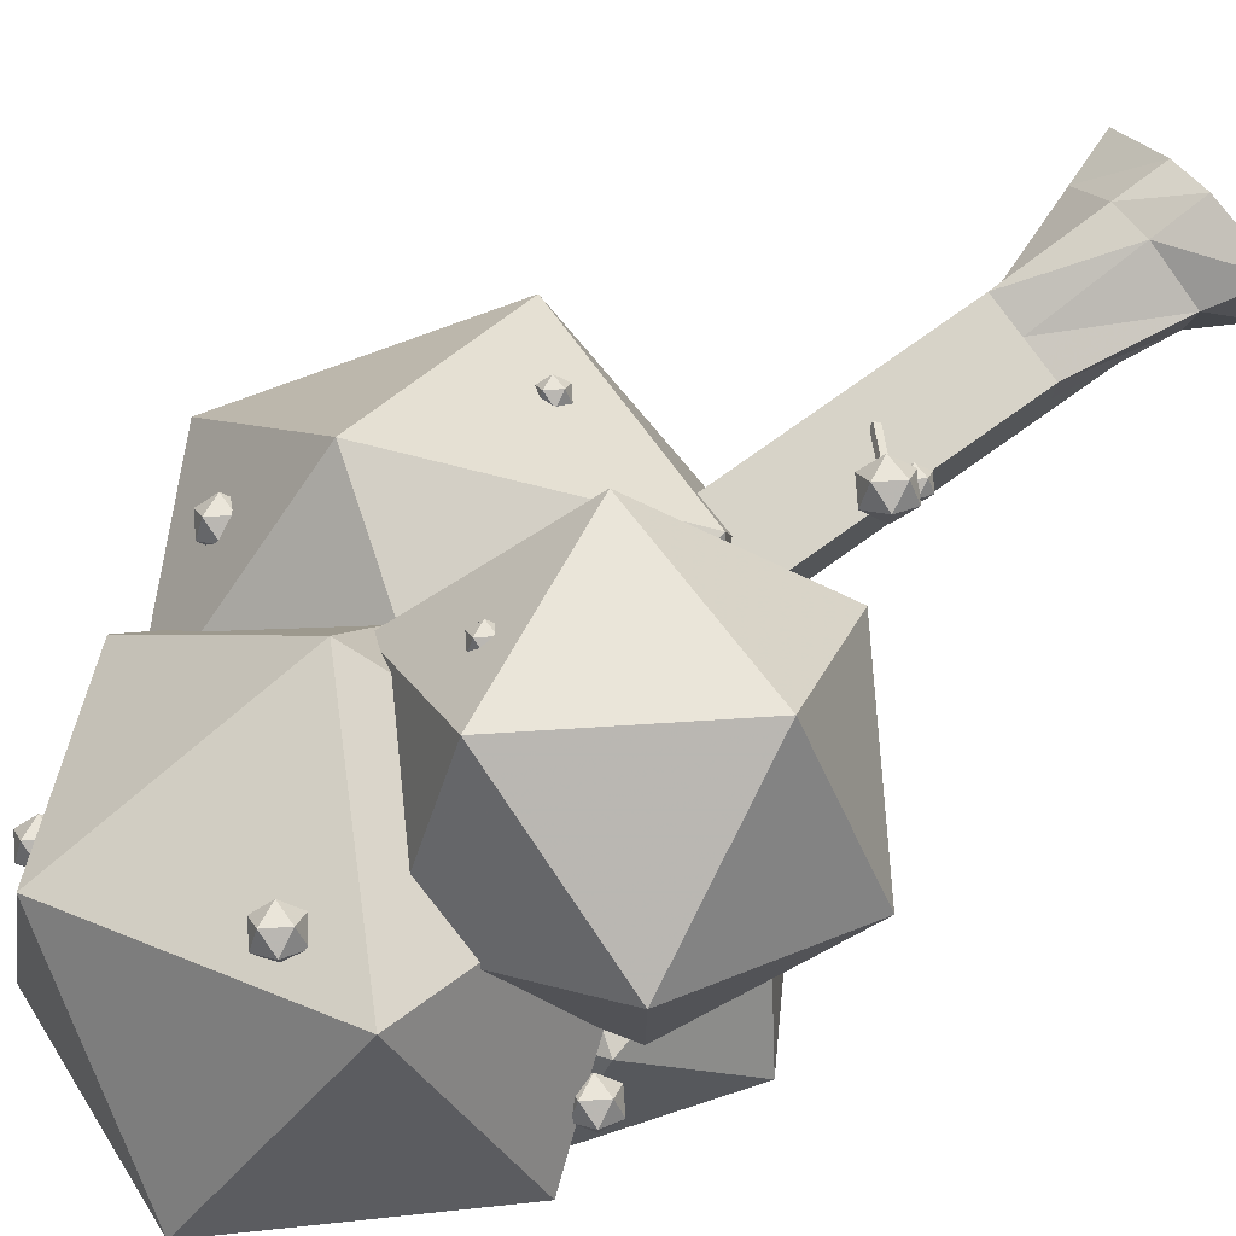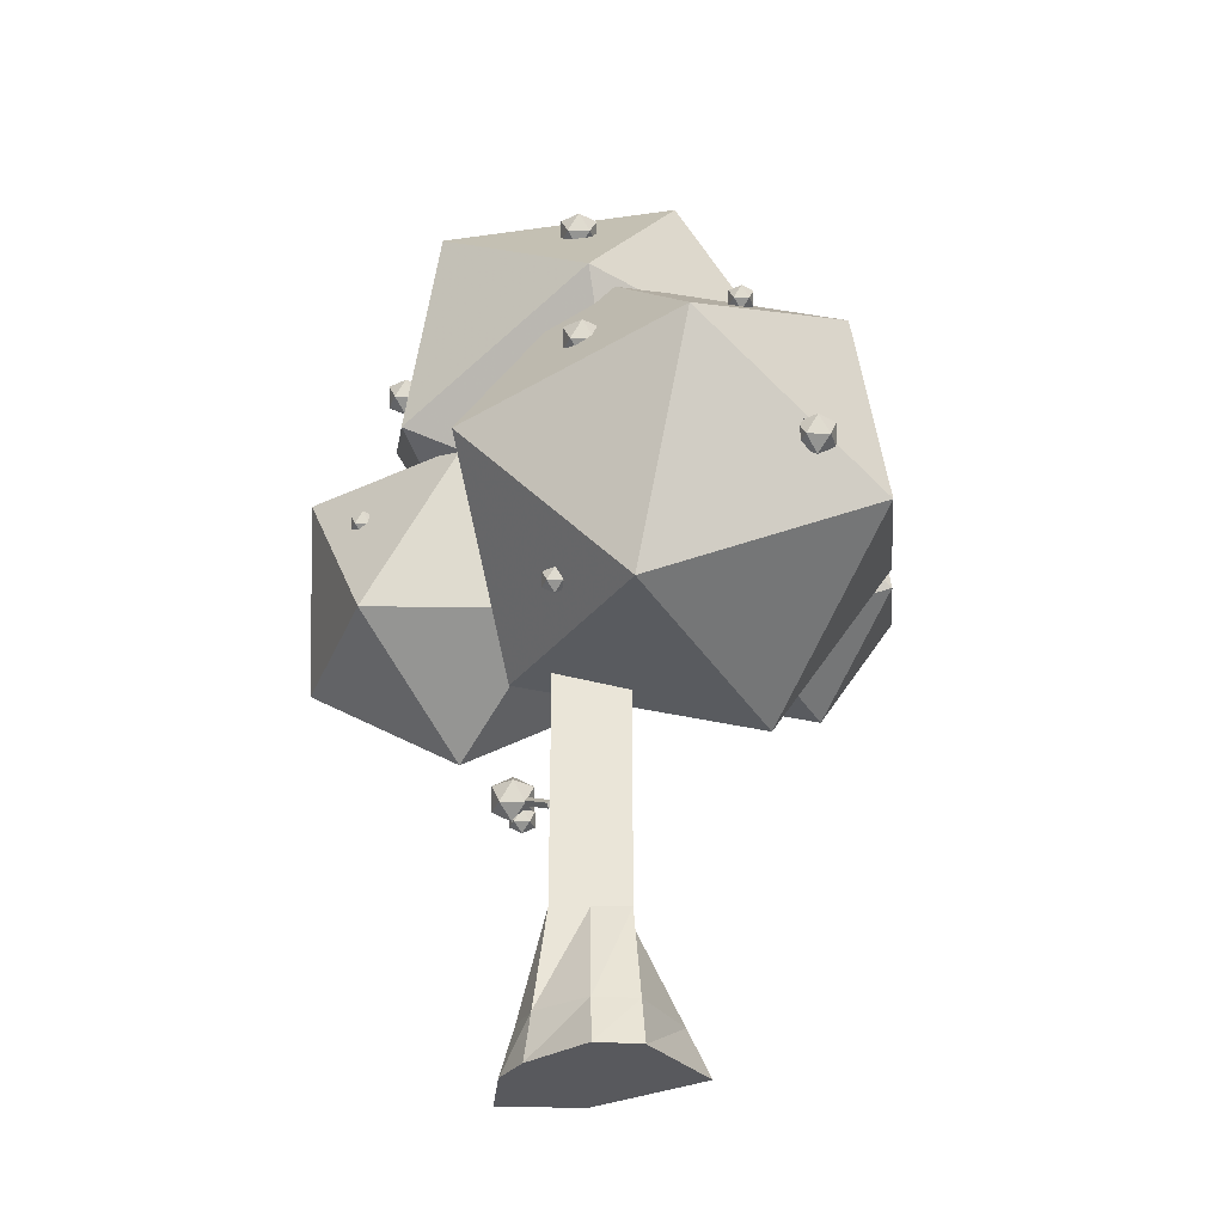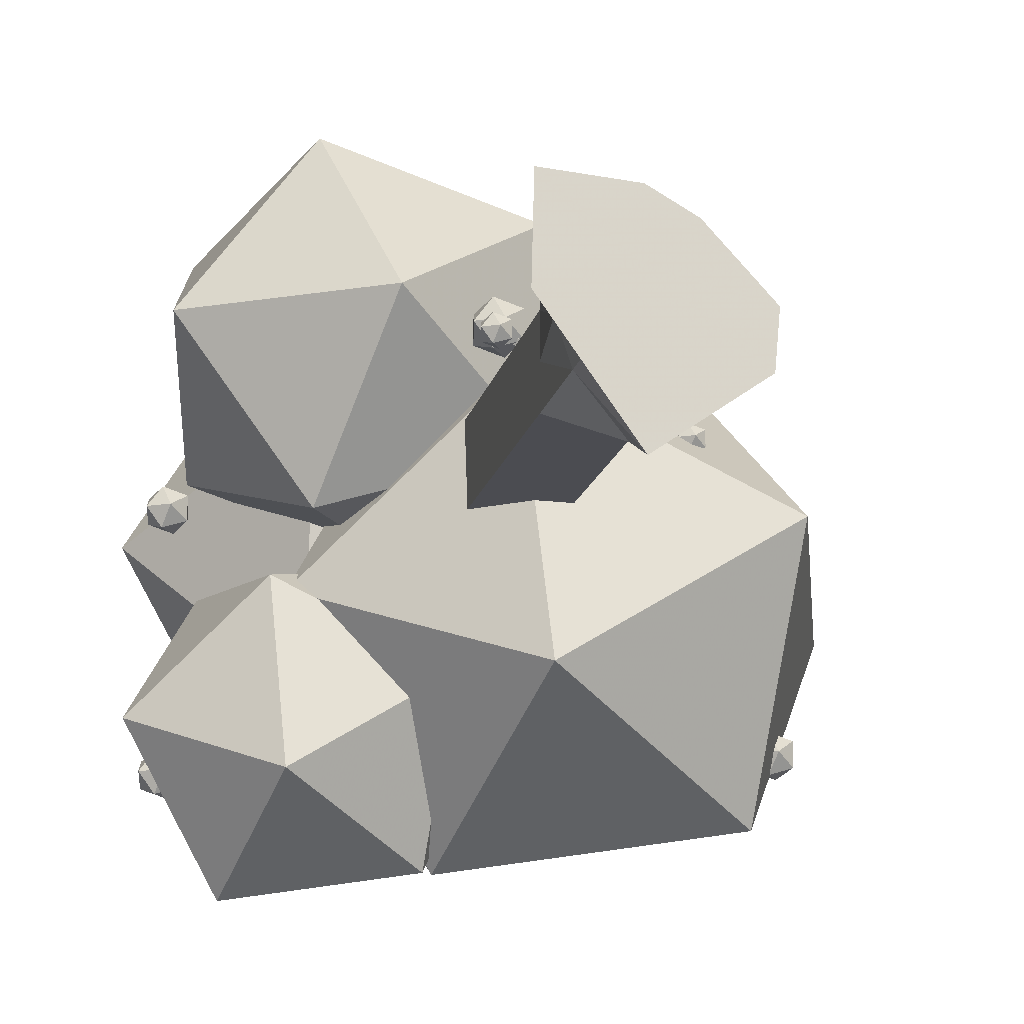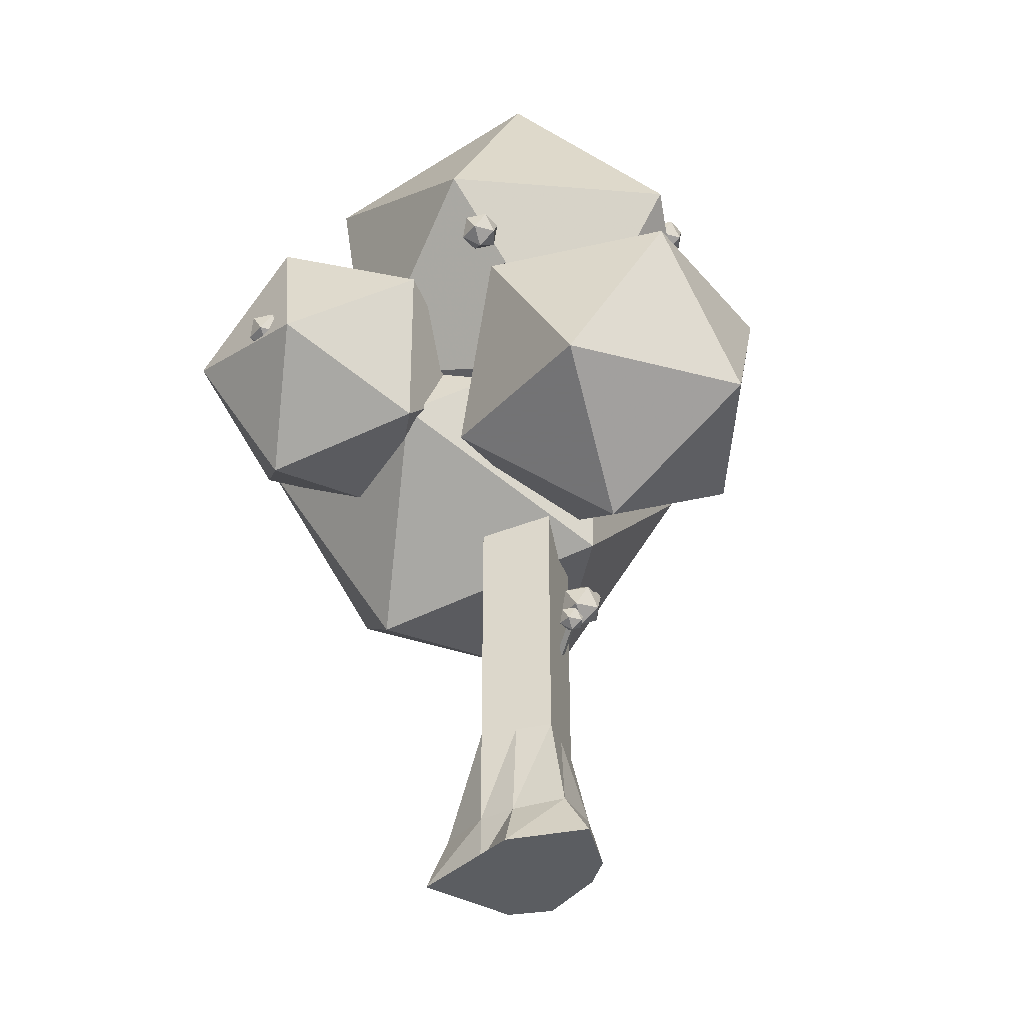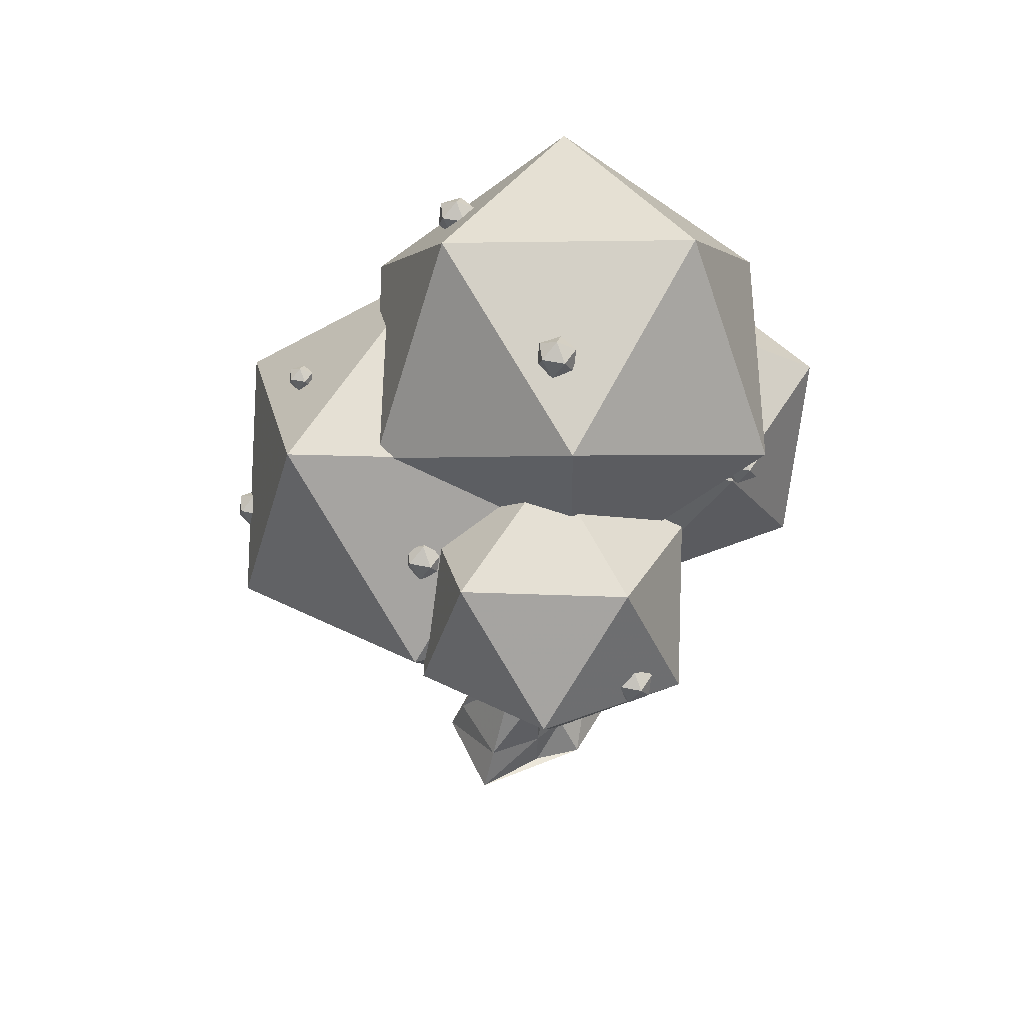
<metadata>
{"format":"obj","ext":"obj","renderer":"f3d","projection":"perspective","resolution":1024,"background":"white","views":[{"elev":77.2,"azim":-125.5,"up":"+Z"},{"elev":-30.1,"azim":88.6,"up":"+Y"},{"elev":-15.5,"azim":-12.2,"up":"+Z"},{"elev":-36.1,"azim":-73.1,"up":"+Y"},{"elev":51.3,"azim":-149.5,"up":"+Y"}]}
</metadata>
<code>
o Icosphere.011_Icosphere.019
v 0.4803 2.318 0.03581
v 0.5331 2.358 0.07382
v 0.4601 2.358 0.09731
v 0.415 2.358 0.03581
v 0.4601 2.358 -0.02569
v 0.5331 2.358 -0.002204
v 0.5005 2.423 0.09731
v 0.4275 2.423 0.07382
v 0.4275 2.423 -0.002204
v 0.5005 2.423 -0.02569
v 0.5456 2.423 0.03581
v 0.4803 2.463 0.03581
v -0.3773 2.706 -0.09468
v -0.3245 2.746 -0.05667
v -0.3975 2.746 -0.03318
v -0.4427 2.746 -0.09468
v -0.3975 2.746 -0.1562
v -0.3245 2.746 -0.1327
v -0.3572 2.811 -0.03318
v -0.4302 2.811 -0.05667
v -0.4302 2.811 -0.1327
v -0.3572 2.811 -0.1562
v -0.312 2.811 -0.09468
v -0.3773 2.851 -0.09468
v -0.6657 3.53 0.3178
v -0.6129 3.57 0.3558
v -0.6859 3.57 0.3793
v -0.7311 3.57 0.3178
v -0.6859 3.57 0.2563
v -0.6129 3.57 0.2798
v -0.6456 3.635 0.3793
v -0.7186 3.635 0.3558
v -0.7186 3.635 0.2798
v -0.6456 3.635 0.2563
v -0.6004 3.635 0.3178
v -0.6657 3.675 0.3178
v -1.202 2.498 -0.0493
v -1.15 2.538 -0.01129
v -1.223 2.538 0.0122
v -1.268 2.538 -0.0493
v -1.223 2.538 -0.1108
v -1.15 2.538 -0.08731
v -1.182 2.602 0.0122
v -1.255 2.602 -0.01129
v -1.255 2.602 -0.08731
v -1.182 2.602 -0.1108
v -1.137 2.602 -0.0493
v -1.202 2.642 -0.0493
v -1.176 2.812 0.7858
v -1.123 2.852 0.8238
v -1.196 2.852 0.8473
v -1.241 2.852 0.7858
v -1.196 2.852 0.7243
v -1.123 2.852 0.7478
v -1.156 2.917 0.8473
v -1.229 2.917 0.8238
v -1.229 2.917 0.7478
v -1.156 2.917 0.7243
v -1.11 2.917 0.7858
v -1.176 2.957 0.7858
v -0.4877 1.482 0.9323
v -0.4521 1.509 0.9579
v -0.5013 1.509 0.9738
v -0.5317 1.509 0.9323
v -0.5013 1.509 0.8909
v -0.4521 1.509 0.9067
v -0.4741 1.552 0.9738
v -0.5233 1.552 0.9579
v -0.5233 1.552 0.9067
v -0.4741 1.552 0.8909
v -0.4437 1.552 0.9323
v -0.4877 1.579 0.9323
v -0.4647 1.603 0.9463
v -0.4781 1.589 0.9388
v -0.4738 1.576 0.955
v -0.4604 1.591 0.9624
v -0.3077 1.515 0.8371
v -0.3211 1.501 0.8297
v -0.3167 1.489 0.8458
v -0.3033 1.503 0.8532
v -0.468 1.512 0.9637
v -0.4089 1.557 1.006
v -0.4906 1.557 1.033
v -0.5412 1.557 0.9637
v -0.4906 1.557 0.8949
v -0.4089 1.557 0.9212
v -0.4454 1.629 1.033
v -0.5272 1.629 1.006
v -0.5272 1.629 0.9212
v -0.4454 1.629 0.8949
v -0.3949 1.629 0.9637
v -0.468 1.674 0.9637
v -0.5955 0.6051 1.006
v -0.4704 0.6051 0.5839
v -0.04005 0.6051 0.5538
v -0.2083 0.6051 0.9126
v -0.4704 2.065 0.8435
v -0.4704 2.065 0.5839
v -0.2083 2.065 0.5839
v -0.2083 2.065 0.8435
v -0.3394 2.065 0.5839
v -0.3394 0.6051 0.3424
v -0.3394 2.065 0.8435
v -0.3394 0.6051 0.9864
v -0.4704 1.109 0.8435
v -0.4704 1.109 0.5839
v -0.2083 1.109 0.5839
v -0.2083 1.109 0.8435
v -0.3394 1.109 0.5839
v -0.3394 1.109 0.8435
v -0.4704 2.065 0.7137
v -0.603 0.6051 0.7137
v -0.2083 2.065 0.7137
v -0.02507 0.6051 0.7137
v -0.3394 0.6051 0.7851
v -0.3394 2.065 0.7137
v -0.4704 1.109 0.7137
v -0.2083 1.109 0.7137
v -0.4704 0.7682 0.5839
v -0.09453 0.7682 0.5636
v -0.2083 0.7682 0.8902
v -0.3394 0.7682 0.4206
v -0.3394 0.7682 0.9401
v -0.5336 0.7682 0.9067
v -0.5129 0.7682 0.7137
v -0.0844 0.7682 0.7137
v 0.1655 1.998 0.836
v 0.2005 2.024 0.8612
v 0.1522 2.024 0.8768
v 0.1222 2.024 0.836
v 0.1522 2.024 0.7953
v 0.2005 2.024 0.8108
v 0.1789 2.067 0.8768
v 0.1305 2.067 0.8612
v 0.1305 2.067 0.8108
v 0.1789 2.067 0.7953
v 0.2088 2.067 0.836
v 0.1655 2.094 0.836
v -0.3408 2.512 1.487
v -0.3058 2.538 1.512
v -0.3542 2.538 1.528
v -0.3841 2.538 1.487
v -0.3542 2.538 1.446
v -0.3058 2.538 1.462
v -0.3274 2.581 1.528
v -0.3758 2.581 1.512
v -0.3758 2.581 1.462
v -0.3274 2.581 1.446
v -0.2975 2.581 1.487
v -0.3408 2.608 1.487
v 0.3552 2.954 0.2453
v 0.3902 2.981 0.2705
v 0.3418 2.981 0.286
v 0.3119 2.981 0.2453
v 0.3418 2.981 0.2045
v 0.3902 2.981 0.2201
v 0.3686 3.024 0.286
v 0.3202 3.024 0.2705
v 0.3202 3.024 0.2201
v 0.3686 3.024 0.2045
v 0.3985 3.024 0.2453
v 0.3552 3.05 0.2453
v -0.003834 3.476 0.7693
v 0.049 3.516 0.8073
v -0.02402 3.516 0.8308
v -0.06914 3.516 0.7693
v -0.02402 3.516 0.7078
v 0.049 3.516 0.7313
v 0.01635 3.581 0.8308
v -0.05667 3.581 0.8073
v -0.05667 3.581 0.7313
v 0.01635 3.581 0.7078
v 0.06147 3.581 0.7693
v -0.003834 3.621 0.7693
v -0.5687 3.165 1.379
v -0.5159 3.205 1.417
v -0.5889 3.205 1.441
v -0.634 3.205 1.379
v -0.5889 3.205 1.318
v -0.5159 3.205 1.341
v -0.5485 3.27 1.441
v -0.6216 3.27 1.417
v -0.6216 3.27 1.341
v -0.5485 3.27 1.318
v -0.5034 3.27 1.379
v -0.5687 3.31 1.379
v 0.3735 2.743 0.7593
v 0.4264 2.783 0.7973
v 0.3534 2.783 0.8208
v 0.3082 2.783 0.7593
v 0.3534 2.783 0.6978
v 0.4264 2.783 0.7213
v 0.3937 2.848 0.8208
v 0.3207 2.848 0.7973
v 0.3207 2.848 0.7213
v 0.3937 2.848 0.6978
v 0.4389 2.848 0.7593
v 0.3735 2.887 0.7593
v -0.9222 2.123 -0.101
v -0.4519 2.214 0.1966
v -0.9581 2.244 0.4448
v -1.321 2.476 0.0829
v -1.038 2.59 -0.389
v -0.5016 2.428 -0.3187
v -0.5596 2.623 0.5644
v -1.096 2.785 0.4942
v -1.146 2.998 -0.02119
v -0.64 2.969 -0.2694
v -0.2774 2.737 0.09252
v -0.6758 3.089 0.2764
v -0.2861 1.756 0.1326
v 0.4458 1.897 0.5957
v -0.3419 1.944 0.982
v -0.906 2.305 0.4188
v -0.467 2.482 -0.3156
v 0.3685 2.23 -0.2062
v 0.2782 2.533 1.168
v -0.5573 2.785 1.059
v -0.6346 3.118 0.2568
v 0.1531 3.072 -0.1295
v 0.7172 2.711 0.4338
v 0.09728 3.259 0.7199
v -0.8133 2.46 1.028
v -0.1181 2.803 1.358
v -0.862 3.194 1.427
v -1.29 3.076 0.7149
v -0.8098 2.613 0.2053
v -0.08587 2.444 0.6025
v -0.1647 3.632 1.248
v -0.8886 3.8 0.8509
v -0.8564 3.441 0.0959
v -0.1125 3.05 0.02645
v 0.315 3.168 0.7386
v -0.1612 3.784 0.4255
v -0.6813 1.821 1.149
v -0.2232 2.168 1.479
v -0.8563 2.168 1.682
v -1.248 2.168 1.149
v -0.8563 2.168 0.6158
v -0.2232 2.168 0.8195
v -0.5063 2.728 1.682
v -1.139 2.728 1.479
v -1.139 2.728 0.8195
v -0.5063 2.728 0.6158
v -0.1151 2.728 1.149
v -0.6813 3.075 1.149
f 61 62 63
f 62 61 66
f 61 63 64
f 61 64 65
f 61 65 66
f 62 66 71
f 63 62 67
f 64 63 68
f 65 64 69
f 66 65 70
f 62 71 67
f 63 67 68
f 64 68 69
f 65 69 70
f 66 70 71
f 67 71 72
f 68 67 72
f 69 68 72
f 70 69 72
f 71 70 72
f 81 82 83
f 82 81 86
f 81 83 84
f 81 84 85
f 81 85 86
f 82 86 91
f 83 82 87
f 84 83 88
f 85 84 89
f 86 85 90
f 82 91 87
f 83 87 88
f 84 88 89
f 85 89 90
f 86 90 91
f 87 91 92
f 88 87 92
f 89 88 92
f 90 89 92
f 91 90 92
f 199 200 201
f 200 199 204
f 199 201 202
f 199 202 203
f 199 203 204
f 200 204 209
f 201 200 205
f 202 201 206
f 203 202 207
f 204 203 208
f 200 209 205
f 201 205 206
f 202 206 207
f 203 207 208
f 204 208 209
f 205 209 210
f 206 205 210
f 207 206 210
f 208 207 210
f 209 208 210
f 211 212 213
f 212 211 216
f 211 213 214
f 211 214 215
f 211 215 216
f 212 216 221
f 213 212 217
f 214 213 218
f 215 214 219
f 216 215 220
f 212 221 217
f 213 217 218
f 214 218 219
f 215 219 220
f 216 220 221
f 217 221 222
f 218 217 222
f 219 218 222
f 220 219 222
f 221 220 222
f 223 224 225
f 224 223 228
f 223 225 226
f 223 226 227
f 223 227 228
f 224 228 233
f 225 224 229
f 226 225 230
f 227 226 231
f 228 227 232
f 224 233 229
f 225 229 230
f 226 230 231
f 227 231 232
f 228 232 233
f 229 233 234
f 230 229 234
f 231 230 234
f 232 231 234
f 233 232 234
f 235 236 237
f 236 235 240
f 235 237 238
f 235 238 239
f 235 239 240
f 236 240 245
f 237 236 241
f 238 237 242
f 239 238 243
f 240 239 244
f 236 245 241
f 237 241 242
f 238 242 243
f 239 243 244
f 240 244 245
f 241 245 246
f 242 241 246
f 243 242 246
f 244 243 246
f 245 244 246
f 1 2 3
f 2 1 6
f 1 3 4
f 1 4 5
f 1 5 6
f 2 6 11
f 3 2 7
f 4 3 8
f 5 4 9
f 6 5 10
f 2 11 7
f 3 7 8
f 4 8 9
f 5 9 10
f 6 10 11
f 7 11 12
f 8 7 12
f 9 8 12
f 10 9 12
f 11 10 12
f 13 14 15
f 14 13 18
f 13 15 16
f 13 16 17
f 13 17 18
f 14 18 23
f 15 14 19
f 16 15 20
f 17 16 21
f 18 17 22
f 14 23 19
f 15 19 20
f 16 20 21
f 17 21 22
f 18 22 23
f 19 23 24
f 20 19 24
f 21 20 24
f 22 21 24
f 23 22 24
f 25 26 27
f 26 25 30
f 25 27 28
f 25 28 29
f 25 29 30
f 26 30 35
f 27 26 31
f 28 27 32
f 29 28 33
f 30 29 34
f 26 35 31
f 27 31 32
f 28 32 33
f 29 33 34
f 30 34 35
f 31 35 36
f 32 31 36
f 33 32 36
f 34 33 36
f 35 34 36
f 37 38 39
f 38 37 42
f 37 39 40
f 37 40 41
f 37 41 42
f 38 42 47
f 39 38 43
f 40 39 44
f 41 40 45
f 42 41 46
f 38 47 43
f 39 43 44
f 40 44 45
f 41 45 46
f 42 46 47
f 43 47 48
f 44 43 48
f 45 44 48
f 46 45 48
f 47 46 48
f 49 50 51
f 50 49 54
f 49 51 52
f 49 52 53
f 49 53 54
f 50 54 59
f 51 50 55
f 52 51 56
f 53 52 57
f 54 53 58
f 50 59 55
f 51 55 56
f 52 56 57
f 53 57 58
f 54 58 59
f 55 59 60
f 56 55 60
f 57 56 60
f 58 57 60
f 59 58 60
f 127 128 129
f 128 127 132
f 127 129 130
f 127 130 131
f 127 131 132
f 128 132 137
f 129 128 133
f 130 129 134
f 131 130 135
f 132 131 136
f 128 137 133
f 129 133 134
f 130 134 135
f 131 135 136
f 132 136 137
f 133 137 138
f 134 133 138
f 135 134 138
f 136 135 138
f 137 136 138
f 139 140 141
f 140 139 144
f 139 141 142
f 139 142 143
f 139 143 144
f 140 144 149
f 141 140 145
f 142 141 146
f 143 142 147
f 144 143 148
f 140 149 145
f 141 145 146
f 142 146 147
f 143 147 148
f 144 148 149
f 145 149 150
f 146 145 150
f 147 146 150
f 148 147 150
f 149 148 150
f 151 152 153
f 152 151 156
f 151 153 154
f 151 154 155
f 151 155 156
f 152 156 161
f 153 152 157
f 154 153 158
f 155 154 159
f 156 155 160
f 152 161 157
f 153 157 158
f 154 158 159
f 155 159 160
f 156 160 161
f 157 161 162
f 158 157 162
f 159 158 162
f 160 159 162
f 161 160 162
f 163 164 165
f 164 163 168
f 163 165 166
f 163 166 167
f 163 167 168
f 164 168 173
f 165 164 169
f 166 165 170
f 167 166 171
f 168 167 172
f 164 173 169
f 165 169 170
f 166 170 171
f 167 171 172
f 168 172 173
f 169 173 174
f 170 169 174
f 171 170 174
f 172 171 174
f 173 172 174
f 175 176 177
f 176 175 180
f 175 177 178
f 175 178 179
f 175 179 180
f 176 180 185
f 177 176 181
f 178 177 182
f 179 178 183
f 180 179 184
f 176 185 181
f 177 181 182
f 178 182 183
f 179 183 184
f 180 184 185
f 181 185 186
f 182 181 186
f 183 182 186
f 184 183 186
f 185 184 186
f 187 188 189
f 188 187 192
f 187 189 190
f 187 190 191
f 187 191 192
f 188 192 197
f 189 188 193
f 190 189 194
f 191 190 195
f 192 191 196
f 188 197 193
f 189 193 194
f 190 194 195
f 191 195 196
f 192 196 197
f 193 197 198
f 194 193 198
f 195 194 198
f 196 195 198
f 197 196 198
f 77 78 74 73
f 78 79 75 74
f 79 80 76 75
f 80 77 73 76
f 73 74 75 76
f 80 79 78 77
f 125 119 94 112
f 122 120 95 102
f 126 121 96 114
f 123 124 93 104
f 115 102 95 114
f 116 101 98 111
f 119 122 102 94
f 121 123 104 96
f 112 94 102 115
f 113 99 101 116
f 111 98 106 117
f 101 99 107 109
f 113 100 108 118
f 103 97 105 110
f 98 101 109 106
f 100 103 110 108
f 124 125 112 93
f 120 126 114 95
f 104 115 114 96
f 103 116 111 97
f 93 112 115 104
f 100 113 116 103
f 97 111 117 105
f 99 113 118 107
f 117 106 119 125
f 109 107 120 122
f 118 108 121 126
f 110 105 124 123
f 106 109 122 119
f 108 110 123 121
f 105 117 125 124
f 107 118 126 120

</code>
